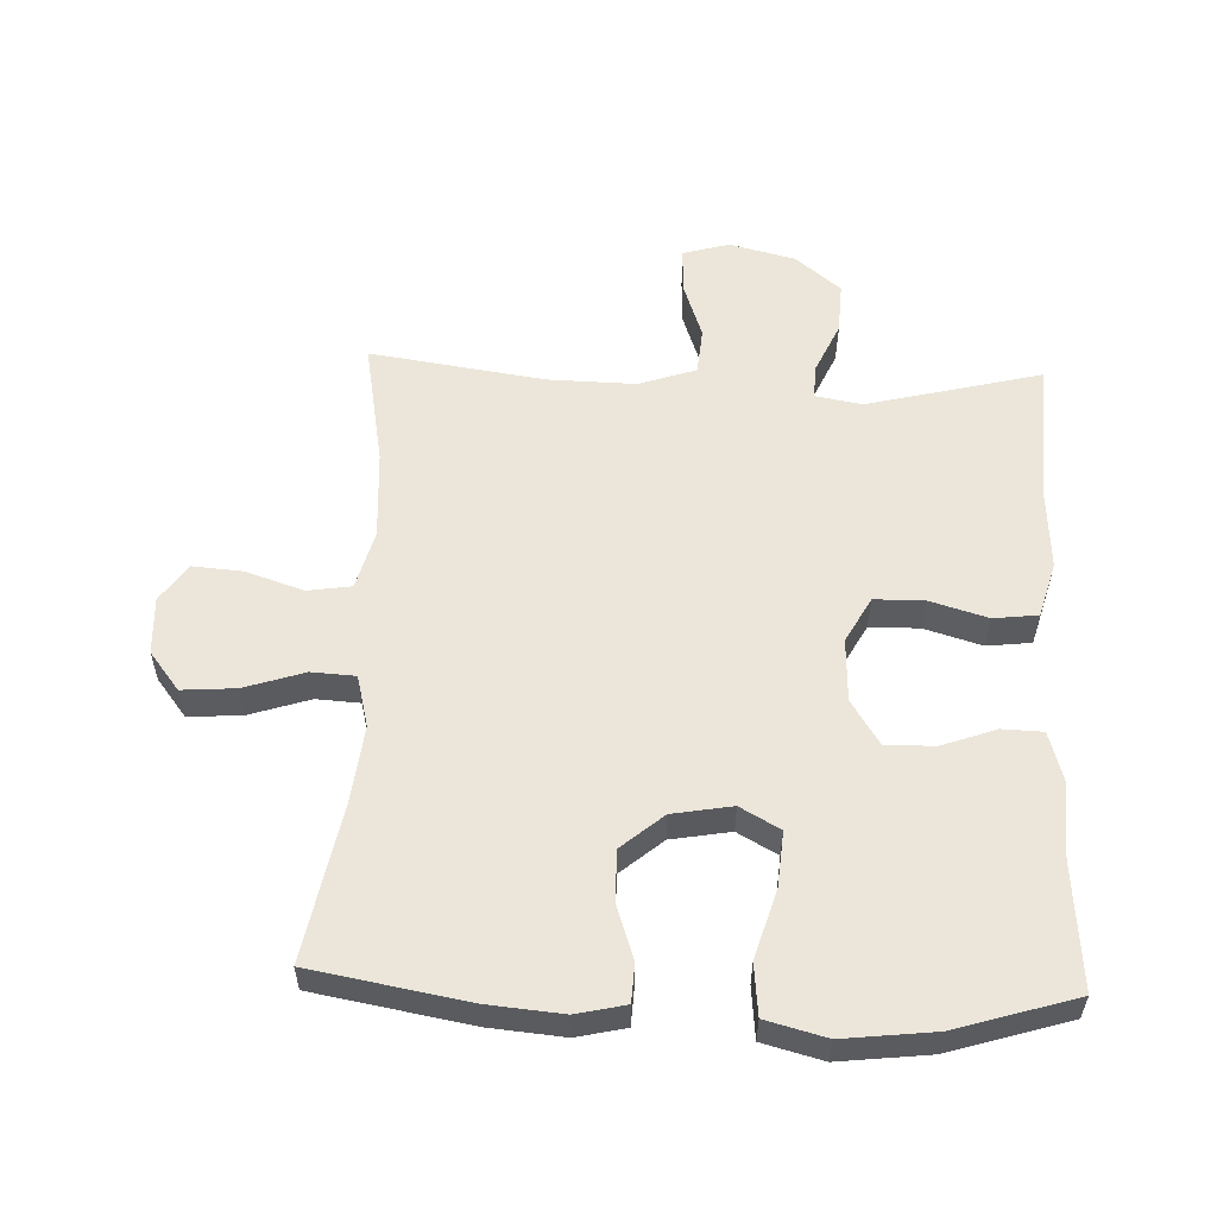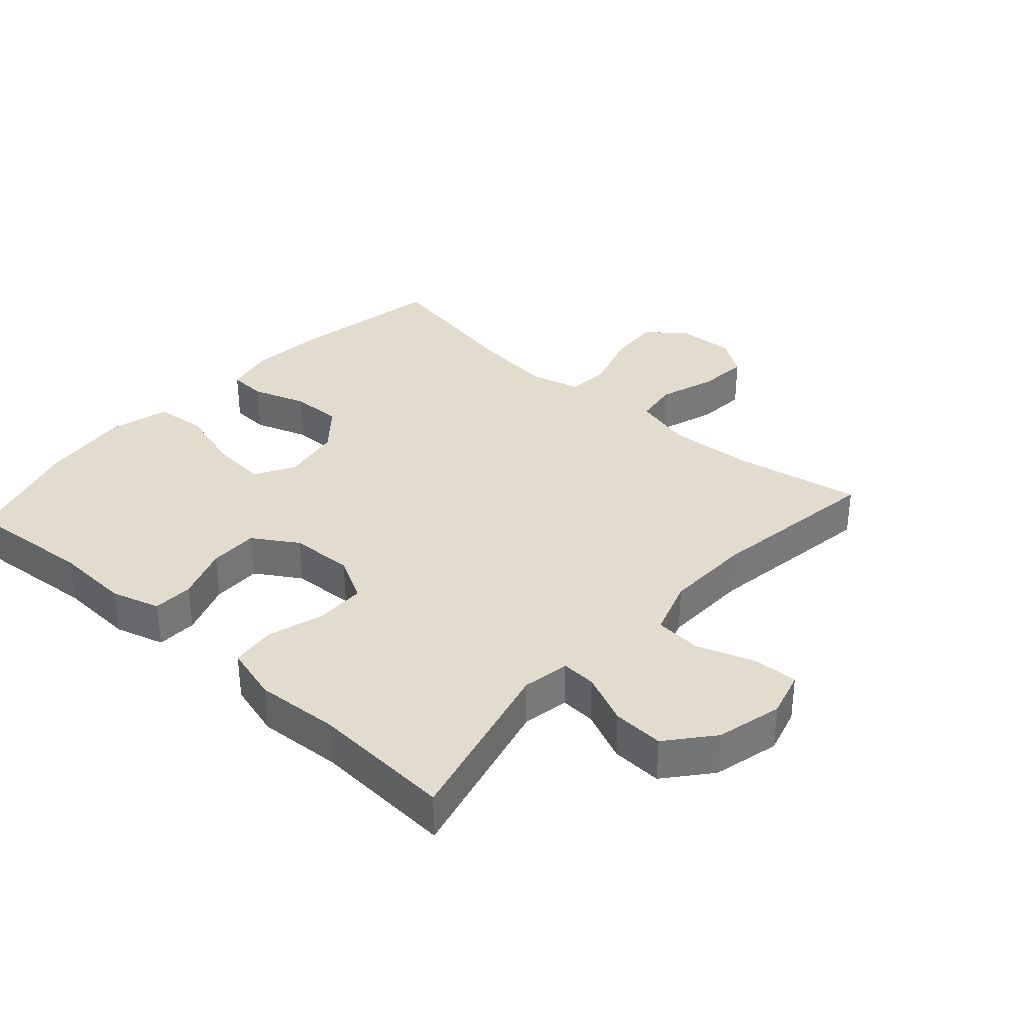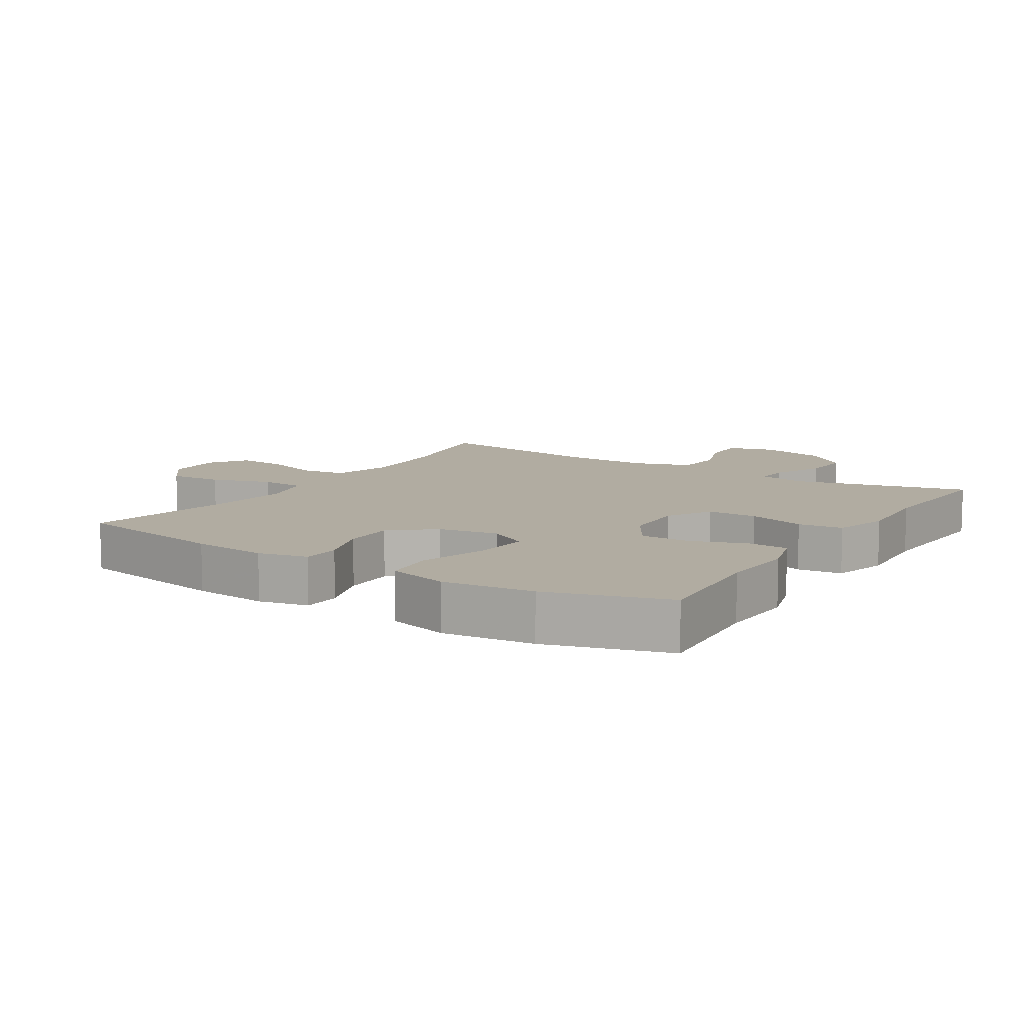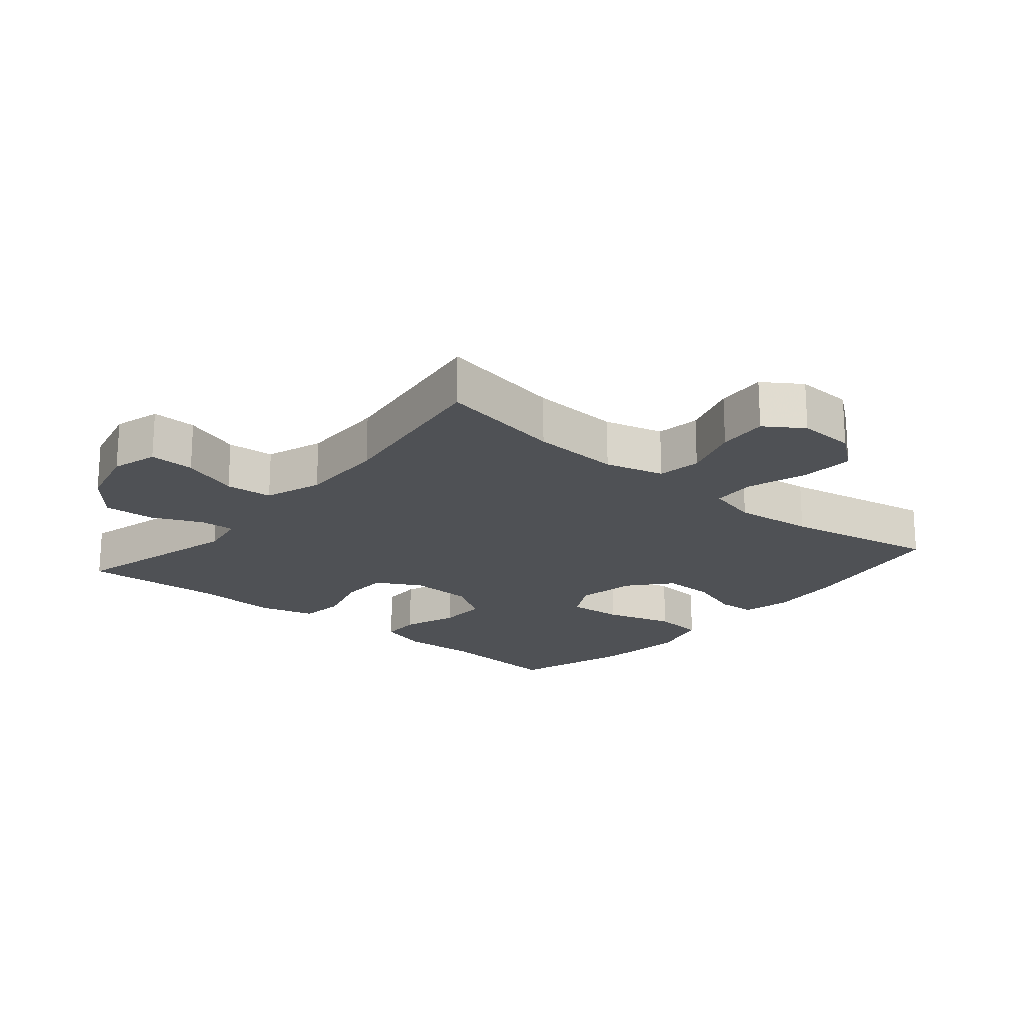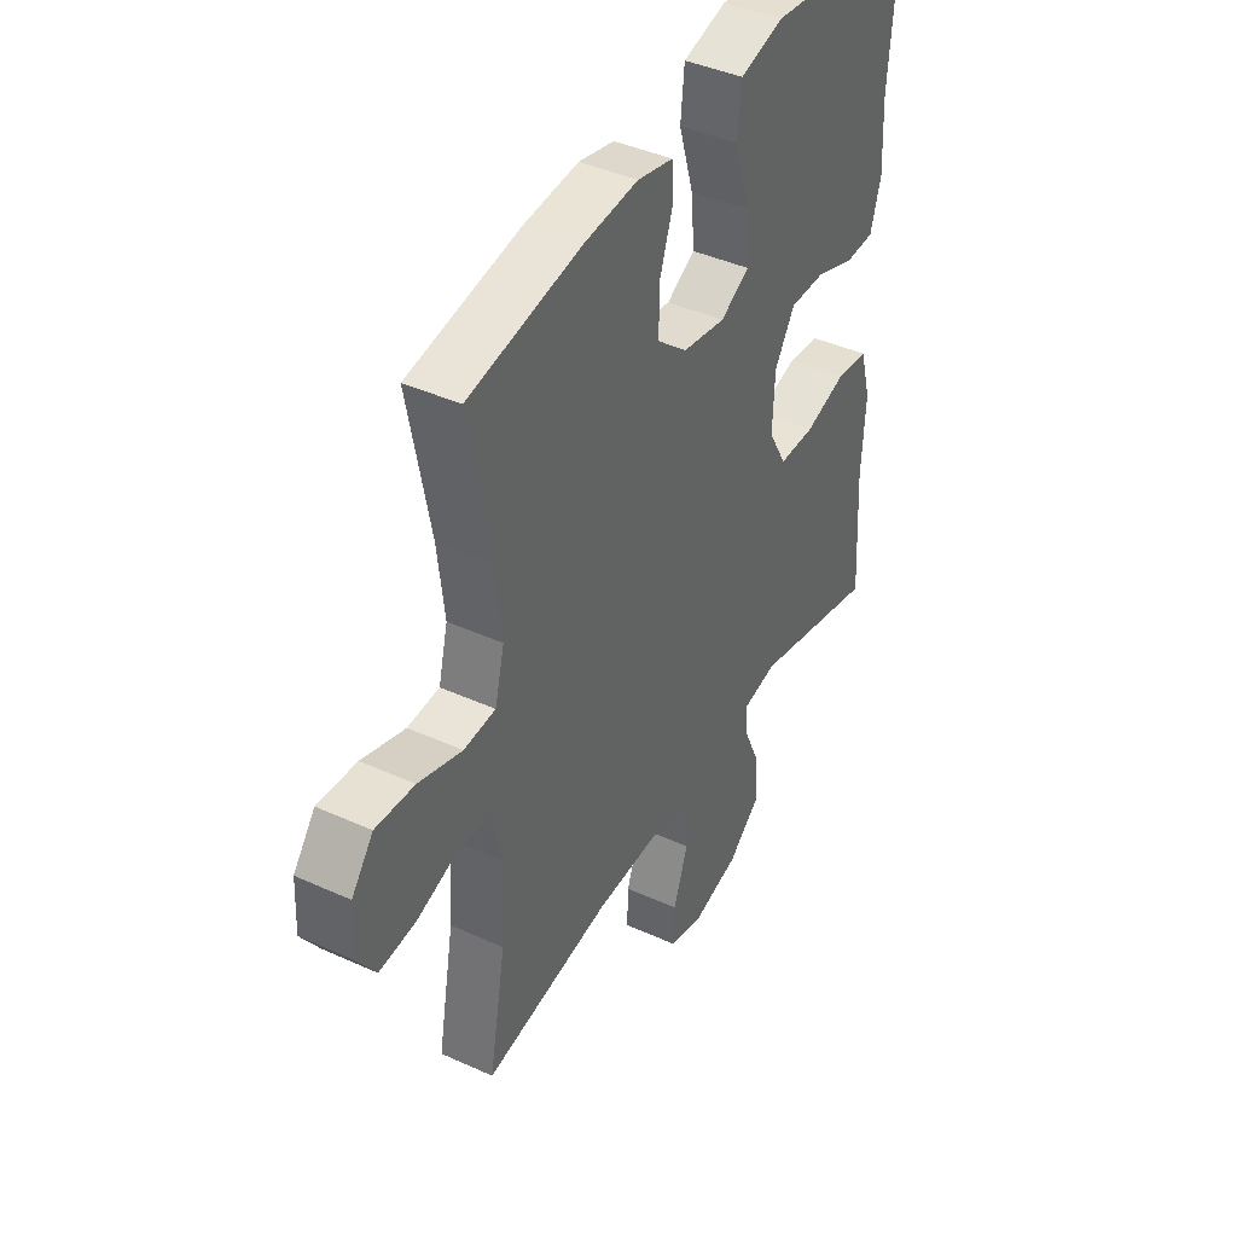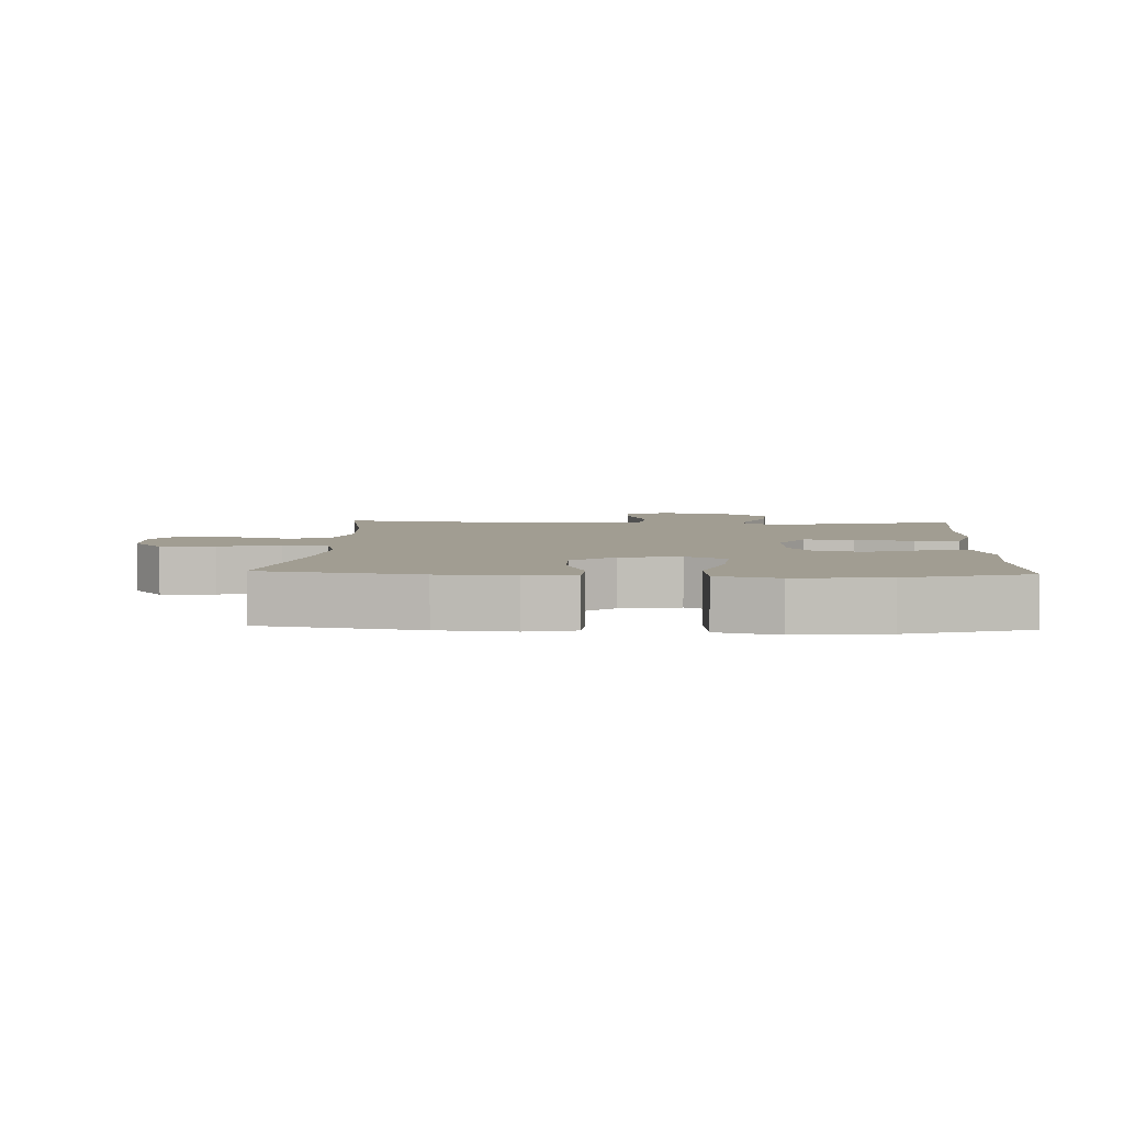
<metadata>
{"format":"obj","ext":"obj","renderer":"f3d","projection":"perspective","resolution":1024,"background":"white","views":[{"elev":56.2,"azim":2.3,"up":"+Y"},{"elev":34.1,"azim":131.9,"up":"+Y"},{"elev":10.2,"azim":32.5,"up":"+Y"},{"elev":-19.8,"azim":-130.2,"up":"+Y"},{"elev":41.7,"azim":-61.2,"up":"+Z"},{"elev":4.7,"azim":2.7,"up":"+Y"}]}
</metadata>
<code>
v 0.5 0.07 0.5
v 0.484 0.07 0.308
v 0.49 0.07 0.191
v 0.468 0.07 0.116
v 0.406 0.07 0.114
v 0.323 0.07 0.144
v 0.248 0.07 0.145
v 0.205 0.07 0.077
v 0.201 0.07 -0.02
v 0.239 0.07 -0.089
v 0.315 0.07 -0.09
v 0.403 0.07 -0.064
v 0.471 0.07 -0.072
v 0.495 0.07 -0.157
v 0.487 0.07 -0.285
v 0.5 0.07 -0.5
v 0.233 0.07 -0.433
v 0.161 0.07 -0.446
v 0.164 0.07 -0.499
v 0.199 0.07 -0.577
v 0.203 0.07 -0.655
v 0.134 0.07 -0.712
v 0.033 0.07 -0.737
v -0.038 0.07 -0.717
v -0.036 0.07 -0.648
v -0.005 0.07 -0.56
v -0.011 0.07 -0.488
v -0.099 0.07 -0.458
v -0.233 0.07 -0.461
v -0.5 0.07 -0.5
v -0.465 0.07 -0.308
v -0.457 0.07 -0.172
v -0.481 0.07 -0.082
v -0.548 0.07 -0.072
v -0.636 0.07 -0.101
v -0.713 0.07 -0.107
v -0.752 0.07 -0.049
v -0.748 0.07 0.038
v -0.702 0.07 0.097
v -0.62 0.07 0.091
v -0.528 0.07 0.061
v -0.461 0.07 0.065
v -0.441 0.07 0.144
v -0.455 0.07 0.265
v -0.5 0.07 0.5
v -0.262 0.07 0.542
v -0.148 0.07 0.552
v -0.073 0.07 0.535
v -0.07 0.07 0.477
v -0.098 0.07 0.395
v -0.099 0.07 0.316
v -0.035 0.07 0.262
v 0.056 0.07 0.246
v 0.117 0.07 0.28
v 0.11 0.07 0.365
v 0.079 0.07 0.469
v 0.087 0.07 0.548
v 0.179 0.07 0.572
v 0.317 0.07 0.556
v 0.5 0 0.5
v 0.484 0 0.308
v 0.49 0 0.191
v 0.468 0 0.116
v 0.406 0 0.114
v 0.323 0 0.144
v 0.248 0 0.145
v 0.205 0 0.077
v 0.201 0 -0.02
v 0.239 0 -0.089
v 0.315 0 -0.09
v 0.403 0 -0.064
v 0.471 0 -0.072
v 0.495 0 -0.157
v 0.487 0 -0.285
v 0.5 0 -0.5
v 0.233 0 -0.433
v 0.161 0 -0.446
v 0.164 0 -0.499
v 0.199 0 -0.577
v 0.203 0 -0.655
v 0.134 0 -0.712
v 0.033 0 -0.737
v -0.038 0 -0.717
v -0.036 0 -0.648
v -0.005 0 -0.56
v -0.011 0 -0.488
v -0.099 0 -0.458
v -0.233 0 -0.461
v -0.5 0 -0.5
v -0.465 0 -0.308
v -0.457 0 -0.172
v -0.481 0 -0.082
v -0.548 0 -0.072
v -0.636 0 -0.101
v -0.713 0 -0.107
v -0.752 0 -0.049
v -0.748 0 0.038
v -0.702 0 0.097
v -0.62 0 0.091
v -0.528 0 0.061
v -0.461 0 0.065
v -0.441 0 0.144
v -0.455 0 0.265
v -0.5 0 0.5
v -0.262 0 0.542
v -0.148 0 0.552
v -0.073 0 0.535
v -0.07 0 0.477
v -0.098 0 0.395
v -0.099 0 0.316
v -0.035 0 0.262
v 0.056 0 0.246
v 0.117 0 0.28
v 0.11 0 0.365
v 0.079 0 0.469
v 0.087 0 0.548
v 0.179 0 0.572
v 0.317 0 0.556
f 59 1 2
f 58 59 2
f 57 58 2
f 56 57 2
f 55 56 2
f 4 5 6
f 3 4 6
f 2 3 6
f 55 2 6
f 54 55 6
f 53 54 6 7
f 52 53 7 8
f 48 49 50
f 47 48 50
f 46 47 50
f 45 46 50
f 44 45 50
f 43 44 50 51
f 42 43 51 52
f 39 40 41
f 38 39 41
f 37 38 41
f 36 37 41
f 35 36 41
f 34 35 41
f 33 34 41 42
f 52 8 9
f 42 52 9
f 33 42 9
f 32 33 9
f 29 30 31
f 32 9 10
f 31 32 10
f 29 31 10
f 28 29 10
f 24 25 26
f 23 24 26
f 22 23 26
f 21 22 26
f 20 21 26
f 19 20 26
f 18 19 26 27
f 15 16 17
f 15 17 18
f 14 15 18
f 13 14 18
f 12 13 18
f 11 12 18
f 18 27 28
f 11 18 28
f 10 11 28
f 61 60 118
f 61 118 117
f 61 117 116
f 61 116 115
f 61 115 114
f 65 64 63
f 65 63 62
f 65 62 61
f 65 61 114
f 65 114 113
f 66 65 113 112
f 67 66 112 111
f 109 108 107
f 109 107 106
f 109 106 105
f 109 105 104
f 109 104 103
f 110 109 103 102
f 111 110 102 101
f 100 99 98
f 100 98 97
f 100 97 96
f 100 96 95
f 100 95 94
f 100 94 93
f 101 100 93 92
f 68 67 111
f 68 111 101
f 68 101 92
f 68 92 91
f 90 89 88
f 69 68 91
f 69 91 90
f 69 90 88
f 69 88 87
f 85 84 83
f 85 83 82
f 85 82 81
f 85 81 80
f 85 80 79
f 85 79 78
f 86 85 78 77
f 76 75 74
f 77 76 74
f 77 74 73
f 77 73 72
f 77 72 71
f 77 71 70
f 87 86 77
f 87 77 70
f 87 70 69
f 1 60 61 2
f 2 61 62 3
f 3 62 63 4
f 4 63 64 5
f 5 64 65 6
f 6 65 66 7
f 7 66 67 8
f 8 67 68 9
f 9 68 69 10
f 10 69 70 11
f 11 70 71 12
f 12 71 72 13
f 13 72 73 14
f 14 73 74 15
f 15 74 75 16
f 16 75 76 17
f 17 76 77 18
f 18 77 78 19
f 19 78 79 20
f 20 79 80 21
f 21 80 81 22
f 22 81 82 23
f 23 82 83 24
f 24 83 84 25
f 25 84 85 26
f 26 85 86 27
f 27 86 87 28
f 28 87 88 29
f 29 88 89 30
f 30 89 90 31
f 31 90 91 32
f 32 91 92 33
f 33 92 93 34
f 34 93 94 35
f 35 94 95 36
f 36 95 96 37
f 37 96 97 38
f 38 97 98 39
f 39 98 99 40
f 40 99 100 41
f 41 100 101 42
f 42 101 102 43
f 43 102 103 44
f 44 103 104 45
f 45 104 105 46
f 46 105 106 47
f 47 106 107 48
f 48 107 108 49
f 49 108 109 50
f 50 109 110 51
f 51 110 111 52
f 52 111 112 53
f 53 112 113 54
f 54 113 114 55
f 55 114 115 56
f 56 115 116 57
f 57 116 117 58
f 58 117 118 59
f 59 118 60 1

</code>
